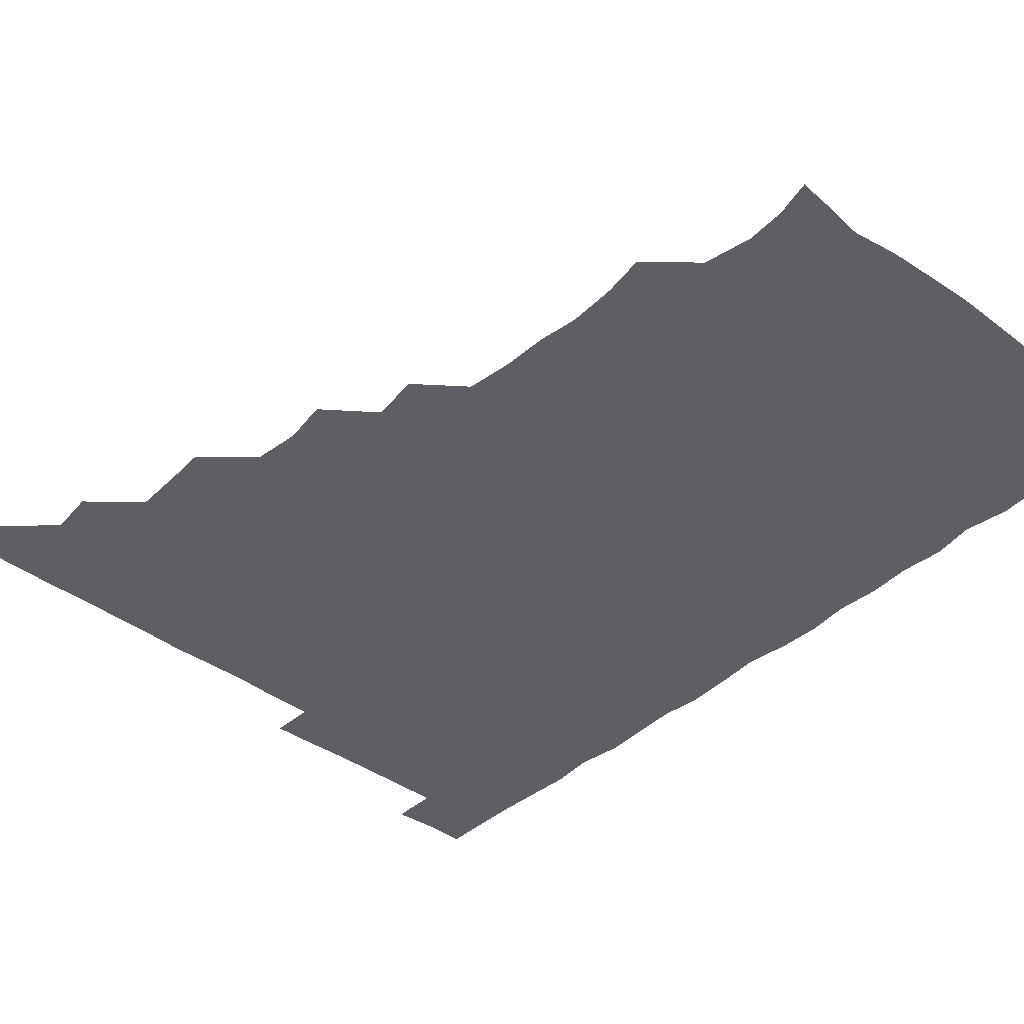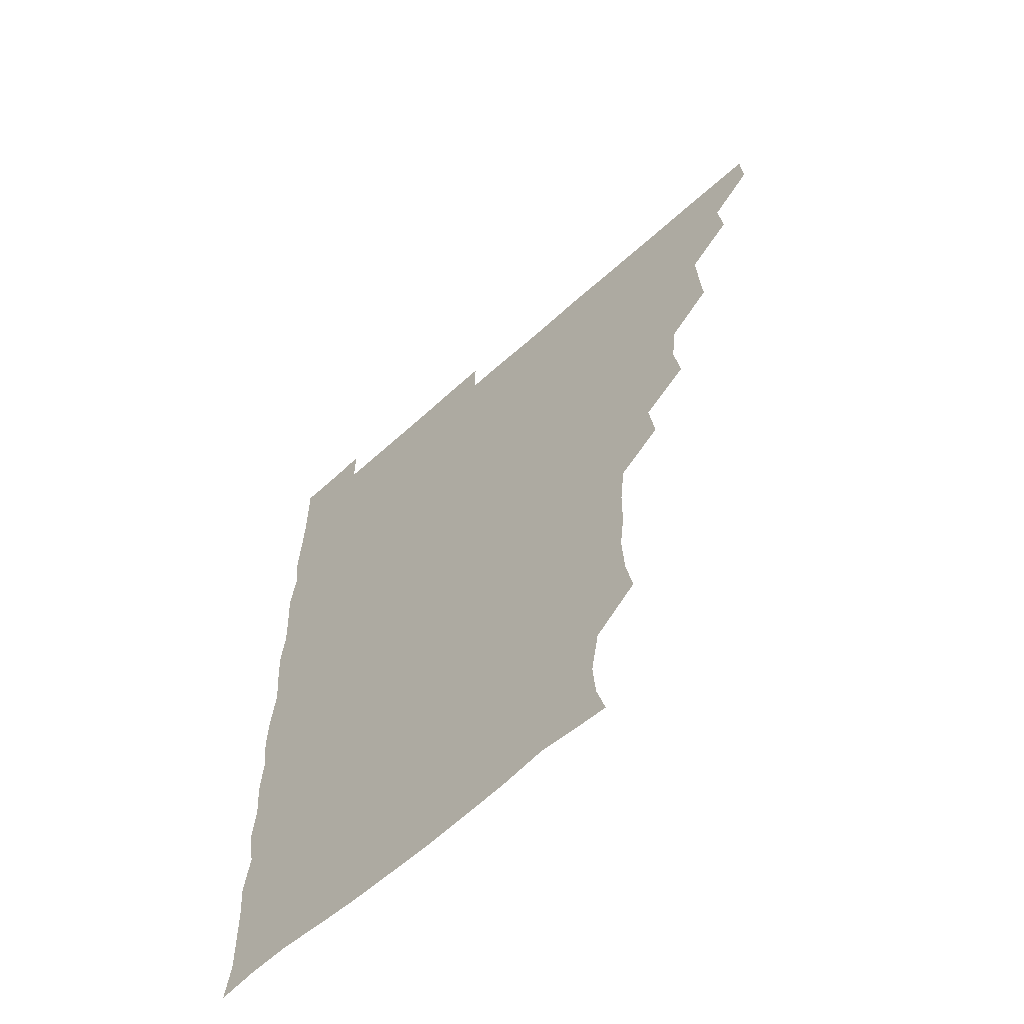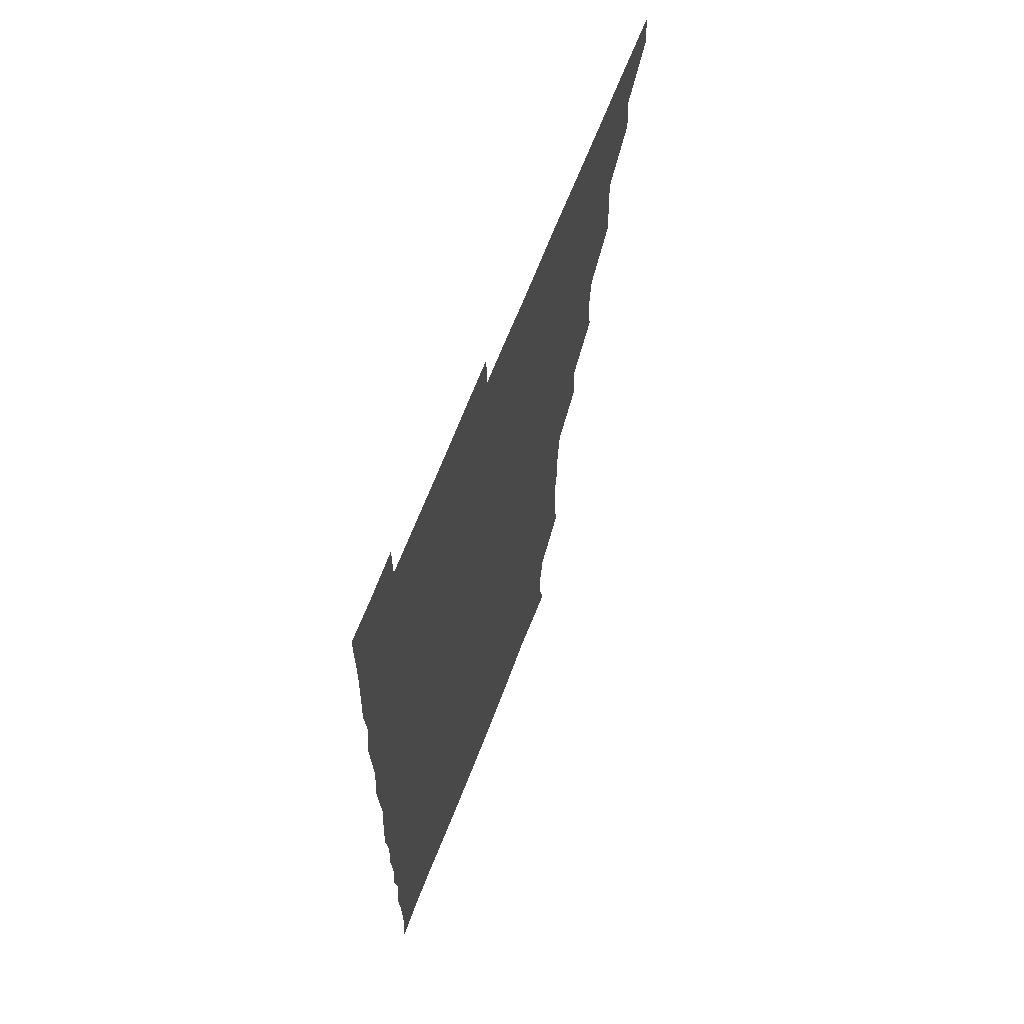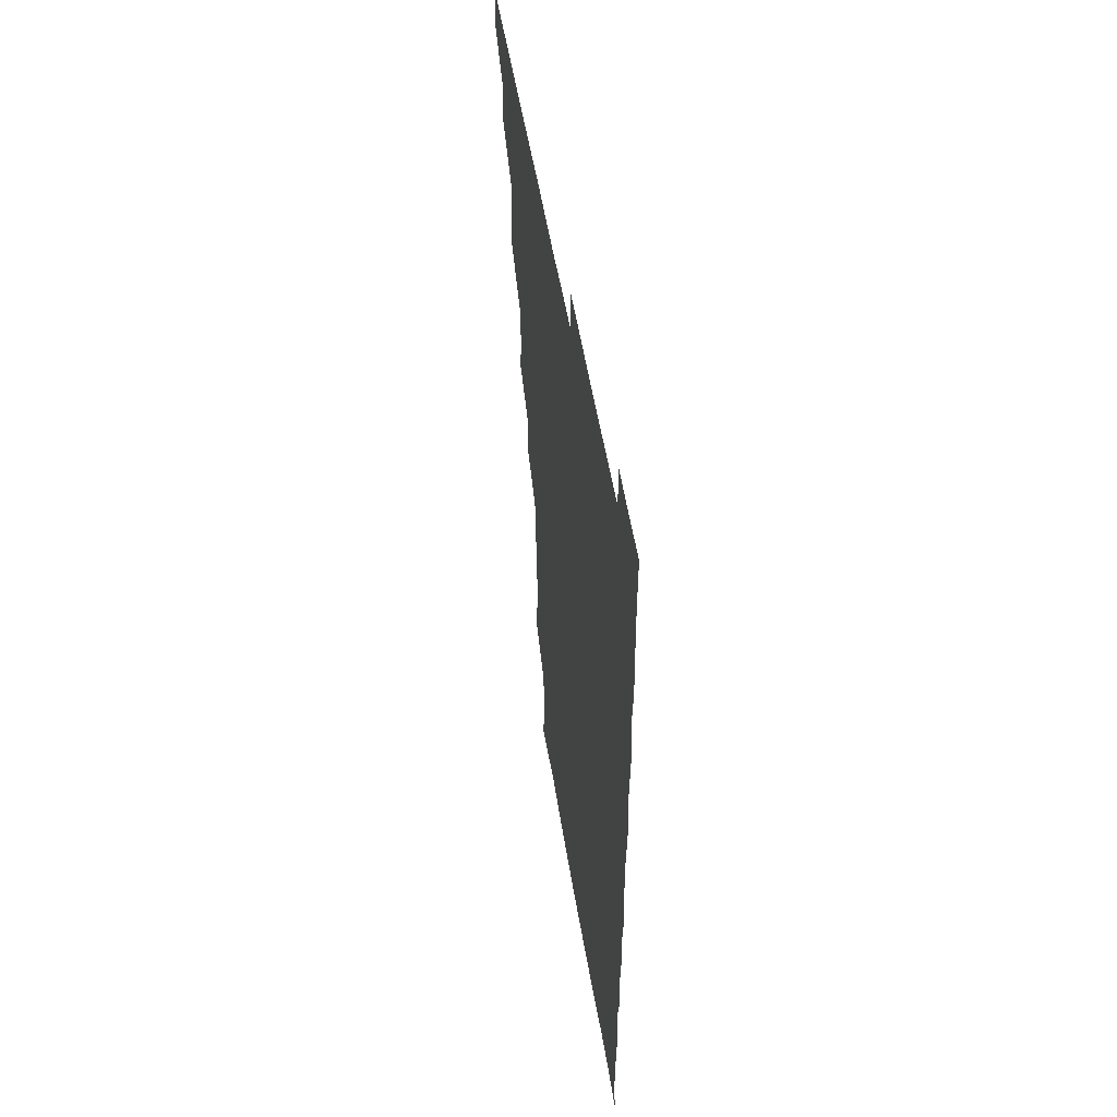
<metadata>
{"format":"obj","ext":"obj","renderer":"f3d","projection":"perspective","resolution":1024,"background":"white","views":[{"elev":-40.0,"azim":-42.4,"up":"+Z"},{"elev":-61.7,"azim":-137.3,"up":"+Y"},{"elev":65.8,"azim":111.0,"up":"+Y"},{"elev":54.3,"azim":80.6,"up":"+Y"}]}
</metadata>
<code>
v 465.3 495.6 0
v 466.2 510.6 0
v 479.5 464.5 0
v 481.3 480.5 0
v 481.4 495.9 0
v 481.4 510.8 0
v 494.5 419 0
v 495.4 433.4 0
v 496 449.8 0
v 496.3 466 0
v 496.9 481 0
v 496.3 496 0
v 496 511.1 0
v 510 372.2 0
v 512.4 388.1 0
v 510.8 404.3 0
v 512.5 421.9 0
v 511.7 436.8 0
v 512 451.8 0
v 512.4 466.8 0
v 511.5 481.1 0
v 511.5 495.8 0
v 511 510.9 0
v 524.7 342 0
v 526.8 358.9 0
v 526.7 376 0
v 526.9 391.4 0
v 526.8 406.7 0
v 526.1 420.9 0
v 525.7 435.5 0
v 526.4 451.3 0
v 526.5 466.3 0
v 526.3 481 0
v 526.2 495.9 0
v 526 511.1 0
v 540.9 251.6 0
v 543.5 266.3 0
v 544.3 283.2 0
v 542.6 297.5 0
v 542.4 313.3 0
v 540.7 329.2 0
v 541.3 346.2 0
v 541.5 361.2 0
v 541.3 376.2 0
v 541.7 392 0
v 541.2 406 0
v 541 421 0
v 541.6 436.7 0
v 541.2 451.1 0
v 541.6 466.1 0
v 541.1 481.1 0
v 541.1 495.9 0
v 541 511.2 0
v 555.6 194.7 0
v 558.9 207.4 0
v 559.9 220.9 0
v 556.9 237.6 0
v 557 255.1 0
v 557.1 270.5 0
v 556.9 285.5 0
v 557.3 301.2 0
v 556.3 315.6 0
v 556.6 331.5 0
v 555.9 345.7 0
v 556.5 361.9 0
v 556.6 376.8 0
v 555.6 390.6 0
v 556.5 406.7 0
v 556.5 421.7 0
v 556.2 436.3 0
v 556.6 451.6 0
v 556.1 466.2 0
v 556.5 480.8 0
v 556.2 495.7 0
v 555.6 511.7 0
v 567 195.7 0
v 570 207.7 0
v 572.8 226.9 0
v 572 242.1 0
v 572.2 257.2 0
v 571 270.5 0
v 571.2 286.3 0
v 571.9 303.2 0
v 572.1 316.9 0
v 571.4 331.7 0
v 571.6 346.9 0
v 571 361.2 0
v 571.5 377.5 0
v 571.6 391.9 0
v 570.9 405.9 0
v 571.4 422 0
v 571.4 436.6 0
v 571.3 451.3 0
v 571.1 466 0
v 571.4 480.8 0
v 571 495.9 0
v 570.6 511.2 0
v 582 197.4 0
v 586.5 213.4 0
v 586.7 226.7 0
v 586.4 241.9 0
v 586.4 257.8 0
v 586.3 272.4 0
v 586.8 286.8 0
v 586 300.8 0
v 586.5 318.5 0
v 586.1 330.8 0
v 586.3 346.8 0
v 586.2 361.5 0
v 586 376 0
v 586.3 392 0
v 586.1 406.2 0
v 586.1 421.1 0
v 586.2 436.4 0
v 586 451.1 0
v 586.1 466.1 0
v 586.1 481 0
v 585.9 496.1 0
v 585.9 511 0
v 598.1 195.1 0
v 601.1 212.3 0
v 601.6 227.7 0
v 601.5 242.1 0
v 601.3 255.9 0
v 600.6 269.7 0
v 600.7 287.3 0
v 601.9 302.2 0
v 601 316.3 0
v 601.1 331.2 0
v 601.2 347.3 0
v 601.2 362 0
v 601.2 376.2 0
v 601.1 391.5 0
v 601.3 406.8 0
v 601.2 421.4 0
v 601.2 436.4 0
v 601.1 451.1 0
v 601.2 466 0
v 601.3 480.8 0
v 601.3 495.5 0
v 600.8 511.7 0
v 614.6 194.1 0
v 616.2 212.5 0
v 616.5 226.8 0
v 615.8 241.8 0
v 616.3 257.8 0
v 616.3 273 0
v 616.1 285.3 0
v 615.9 303.3 0
v 616 316.3 0
v 616.3 332.2 0
v 616 346.7 0
v 616 361.2 0
v 616.1 377 0
v 616.1 391.8 0
v 616.1 406.7 0
v 616.1 421.3 0
v 616 436 0
v 616.1 451.1 0
v 616.4 466.3 0
v 616.4 480.8 0
v 616.3 495.6 0
v 616.2 511.5 0
v 616 527 0
v 630.8 193.3 0
v 630.7 211.7 0
v 630.7 228.8 0
v 631.1 242 0
v 631.3 257.8 0
v 630.9 271.3 0
v 631.5 287.1 0
v 630.9 301.5 0
v 630.8 316.8 0
v 630.9 332.6 0
v 631.1 346 0
v 630.9 361.8 0
v 630.9 376.7 0
v 630.9 391.6 0
v 630.9 406.3 0
v 631 422.4 0
v 631 436.5 0
v 631 451.1 0
v 631.1 466.2 0
v 631.2 480.9 0
v 631.2 495.7 0
v 631 511.1 0
v 629.9 526.7 0
v 646.5 193.6 0
v 645.7 212.8 0
v 646.3 226.3 0
v 645.7 241.3 0
v 645.8 257.5 0
v 645.8 271.8 0
v 646.1 287.4 0
v 645.8 302.6 0
v 646.1 316 0
v 645.7 331.7 0
v 645.8 347.2 0
v 645.8 361.7 0
v 645.8 376.7 0
v 645.7 391.6 0
v 645.7 407.4 0
v 645.9 421.6 0
v 645.9 436.3 0
v 646 451.2 0
v 646 466.4 0
v 646 481 0
v 646.1 495.9 0
v 646.7 509.9 0
v 644.8 526.1 0
v 662.6 194 0
v 660.7 211.4 0
v 660.6 227.9 0
v 661 241.2 0
v 660 257.9 0
v 660.9 271 0
v 660.3 288 0
v 660.5 302.3 0
v 660.8 316.6 0
v 660.5 332 0
v 660.3 347.3 0
v 661 361.2 0
v 660.8 376.6 0
v 661.1 390.6 0
v 660.5 407 0
v 660.6 421.6 0
v 661.1 435.9 0
v 660.8 451.5 0
v 660.7 466.4 0
v 661 481 0
v 661 495.9 0
v 661 510.6 0
v 660.4 525.8 0
v 678.3 195.2 0
v 675.8 211.9 0
v 675.3 227.4 0
v 675.6 242.4 0
v 675.5 256.7 0
v 675.4 272.1 0
v 675 287.6 0
v 674.8 302.7 0
v 675.7 316.6 0
v 675 332.3 0
v 675.9 346.3 0
v 675.6 361.3 0
v 675.1 377.3 0
v 675.7 391.3 0
v 674.8 407.5 0
v 675.4 421.6 0
v 675.5 436.6 0
v 675.9 451.1 0
v 675.7 466.3 0
v 675.6 481.5 0
v 675.9 496 0
v 675.9 511 0
v 676 525.7 0
v 693.8 196.9 0
v 691.3 211.5 0
v 690.4 226.9 0
v 689.8 242.9 0
v 689.7 257.8 0
v 690 272.2 0
v 689.6 287.6 0
v 690.6 301.1 0
v 689.3 318 0
v 690.1 331.9 0
v 689.7 347.6 0
v 690.1 361.6 0
v 689.5 377.3 0
v 690.2 391.8 0
v 690.1 406.8 0
v 690.1 421.7 0
v 689.8 436.9 0
v 690.6 451.2 0
v 689.9 467 0
v 690.5 481.3 0
v 690.4 496.1 0
v 690.9 510.9 0
v 691.3 525.6 0
v 691.4 541.9 0
v 708.8 196.6 0
v 706.1 210.9 0
v 705.5 225.8 0
v 705.6 240.8 0
v 704.2 257.2 0
v 704.4 271.2 0
v 704.5 287 0
v 703.9 302 0
v 704.4 316.7 0
v 704.7 331.3 0
v 705.7 346.3 0
v 704.2 361.8 0
v 704.3 376.1 0
v 705.5 390.9 0
v 704.7 406.5 0
v 705.5 420.6 0
v 704.1 436.9 0
v 705.7 450.9 0
v 704.2 466.7 0
v 704.4 481.5 0
v 705.2 495.9 0
v 705.6 510.8 0
v 705.4 525.5 0
v 705.8 540.9 0
v 722.3 194.7 0
v 720.1 208.3 0
v 720.3 222.4 0
v 720.6 236.6 0
v 721.7 250.7 0
v 719.5 266.2 0
v 722.1 281 0
v 720.9 296.2 0
v 722.1 311.5 0
v 721.2 326.8 0
v 722.9 341.7 0
v 722.5 356.4 0
v 720.6 372.2 0
v 722 387.5 0
v 722.8 402.6 0
v 721.3 417.8 0
v 722 433.4 0
v 722.8 447.9 0
v 720.8 463.8 0
v 722.2 479.2 0
v 721.5 494.6 0
v 720.8 510.5 0
v 720.7 525.9 0
v 720.9 540.9 0
f 4 5 1
f 1 5 2
f 5 6 2
f 9 10 3
f 3 10 4
f 10 11 4
f 4 11 5
f 11 12 5
f 5 12 6
f 12 13 6
f 16 17 7
f 7 17 8
f 17 18 8
f 8 18 9
f 18 19 9
f 9 19 10
f 19 20 10
f 10 20 11
f 20 21 11
f 11 21 12
f 21 22 12
f 12 22 13
f 22 23 13
f 25 26 14
f 14 26 15
f 26 27 15
f 15 27 16
f 27 28 16
f 16 28 17
f 28 29 17
f 17 29 18
f 29 30 18
f 18 30 19
f 30 31 19
f 19 31 20
f 31 32 20
f 20 32 21
f 32 33 21
f 21 33 22
f 33 34 22
f 22 34 23
f 34 35 23
f 41 42 24
f 24 42 25
f 42 43 25
f 25 43 26
f 43 44 26
f 26 44 27
f 44 45 27
f 27 45 28
f 45 46 28
f 28 46 29
f 46 47 29
f 29 47 30
f 47 48 30
f 30 48 31
f 48 49 31
f 31 49 32
f 49 50 32
f 32 50 33
f 50 51 33
f 33 51 34
f 51 52 34
f 34 52 35
f 52 53 35
f 57 58 36
f 36 58 37
f 58 59 37
f 37 59 38
f 59 60 38
f 38 60 39
f 60 61 39
f 39 61 40
f 61 62 40
f 40 62 41
f 62 63 41
f 41 63 42
f 63 64 42
f 42 64 43
f 64 65 43
f 43 65 44
f 65 66 44
f 44 66 45
f 66 67 45
f 45 67 46
f 67 68 46
f 46 68 47
f 68 69 47
f 47 69 48
f 69 70 48
f 48 70 49
f 70 71 49
f 49 71 50
f 71 72 50
f 50 72 51
f 72 73 51
f 51 73 52
f 73 74 52
f 52 74 53
f 74 75 53
f 54 76 55
f 76 77 55
f 55 77 56
f 77 78 56
f 56 78 57
f 78 79 57
f 57 79 58
f 79 80 58
f 58 80 59
f 80 81 59
f 59 81 60
f 81 82 60
f 60 82 61
f 82 83 61
f 61 83 62
f 83 84 62
f 62 84 63
f 84 85 63
f 63 85 64
f 85 86 64
f 64 86 65
f 86 87 65
f 65 87 66
f 87 88 66
f 66 88 67
f 88 89 67
f 67 89 68
f 89 90 68
f 68 90 69
f 90 91 69
f 69 91 70
f 91 92 70
f 70 92 71
f 92 93 71
f 71 93 72
f 93 94 72
f 72 94 73
f 94 95 73
f 73 95 74
f 95 96 74
f 74 96 75
f 96 97 75
f 76 98 77
f 98 99 77
f 77 99 78
f 99 100 78
f 78 100 79
f 100 101 79
f 79 101 80
f 101 102 80
f 80 102 81
f 102 103 81
f 81 103 82
f 103 104 82
f 82 104 83
f 104 105 83
f 83 105 84
f 105 106 84
f 84 106 85
f 106 107 85
f 85 107 86
f 107 108 86
f 86 108 87
f 108 109 87
f 87 109 88
f 109 110 88
f 88 110 89
f 110 111 89
f 89 111 90
f 111 112 90
f 90 112 91
f 112 113 91
f 91 113 92
f 113 114 92
f 92 114 93
f 114 115 93
f 93 115 94
f 115 116 94
f 94 116 95
f 116 117 95
f 95 117 96
f 117 118 96
f 96 118 97
f 118 119 97
f 98 120 99
f 120 121 99
f 99 121 100
f 121 122 100
f 100 122 101
f 122 123 101
f 101 123 102
f 123 124 102
f 102 124 103
f 124 125 103
f 103 125 104
f 125 126 104
f 104 126 105
f 126 127 105
f 105 127 106
f 127 128 106
f 106 128 107
f 128 129 107
f 107 129 108
f 129 130 108
f 108 130 109
f 130 131 109
f 109 131 110
f 131 132 110
f 110 132 111
f 132 133 111
f 111 133 112
f 133 134 112
f 112 134 113
f 134 135 113
f 113 135 114
f 135 136 114
f 114 136 115
f 136 137 115
f 115 137 116
f 137 138 116
f 116 138 117
f 138 139 117
f 117 139 118
f 139 140 118
f 118 140 119
f 140 141 119
f 120 142 121
f 142 143 121
f 121 143 122
f 143 144 122
f 122 144 123
f 144 145 123
f 123 145 124
f 145 146 124
f 124 146 125
f 146 147 125
f 125 147 126
f 147 148 126
f 126 148 127
f 148 149 127
f 127 149 128
f 149 150 128
f 128 150 129
f 150 151 129
f 129 151 130
f 151 152 130
f 130 152 131
f 152 153 131
f 131 153 132
f 153 154 132
f 132 154 133
f 154 155 133
f 133 155 134
f 155 156 134
f 134 156 135
f 156 157 135
f 135 157 136
f 157 158 136
f 136 158 137
f 158 159 137
f 137 159 138
f 159 160 138
f 138 160 139
f 160 161 139
f 139 161 140
f 161 162 140
f 140 162 141
f 162 163 141
f 142 165 143
f 165 166 143
f 143 166 144
f 166 167 144
f 144 167 145
f 167 168 145
f 145 168 146
f 168 169 146
f 146 169 147
f 169 170 147
f 147 170 148
f 170 171 148
f 148 171 149
f 171 172 149
f 149 172 150
f 172 173 150
f 150 173 151
f 173 174 151
f 151 174 152
f 174 175 152
f 152 175 153
f 175 176 153
f 153 176 154
f 176 177 154
f 154 177 155
f 177 178 155
f 155 178 156
f 178 179 156
f 156 179 157
f 179 180 157
f 157 180 158
f 180 181 158
f 158 181 159
f 181 182 159
f 159 182 160
f 182 183 160
f 160 183 161
f 183 184 161
f 161 184 162
f 184 185 162
f 162 185 163
f 185 186 163
f 163 186 164
f 186 187 164
f 165 188 166
f 188 189 166
f 166 189 167
f 189 190 167
f 167 190 168
f 190 191 168
f 168 191 169
f 191 192 169
f 169 192 170
f 192 193 170
f 170 193 171
f 193 194 171
f 171 194 172
f 194 195 172
f 172 195 173
f 195 196 173
f 173 196 174
f 196 197 174
f 174 197 175
f 197 198 175
f 175 198 176
f 198 199 176
f 176 199 177
f 199 200 177
f 177 200 178
f 200 201 178
f 178 201 179
f 201 202 179
f 179 202 180
f 202 203 180
f 180 203 181
f 203 204 181
f 181 204 182
f 204 205 182
f 182 205 183
f 205 206 183
f 183 206 184
f 206 207 184
f 184 207 185
f 207 208 185
f 185 208 186
f 208 209 186
f 186 209 187
f 209 210 187
f 188 211 189
f 211 212 189
f 189 212 190
f 212 213 190
f 190 213 191
f 213 214 191
f 191 214 192
f 214 215 192
f 192 215 193
f 215 216 193
f 193 216 194
f 216 217 194
f 194 217 195
f 217 218 195
f 195 218 196
f 218 219 196
f 196 219 197
f 219 220 197
f 197 220 198
f 220 221 198
f 198 221 199
f 221 222 199
f 199 222 200
f 222 223 200
f 200 223 201
f 223 224 201
f 201 224 202
f 224 225 202
f 202 225 203
f 225 226 203
f 203 226 204
f 226 227 204
f 204 227 205
f 227 228 205
f 205 228 206
f 228 229 206
f 206 229 207
f 229 230 207
f 207 230 208
f 230 231 208
f 208 231 209
f 231 232 209
f 209 232 210
f 232 233 210
f 211 234 212
f 234 235 212
f 212 235 213
f 235 236 213
f 213 236 214
f 236 237 214
f 214 237 215
f 237 238 215
f 215 238 216
f 238 239 216
f 216 239 217
f 239 240 217
f 217 240 218
f 240 241 218
f 218 241 219
f 241 242 219
f 219 242 220
f 242 243 220
f 220 243 221
f 243 244 221
f 221 244 222
f 244 245 222
f 222 245 223
f 245 246 223
f 223 246 224
f 246 247 224
f 224 247 225
f 247 248 225
f 225 248 226
f 248 249 226
f 226 249 227
f 249 250 227
f 227 250 228
f 250 251 228
f 228 251 229
f 251 252 229
f 229 252 230
f 252 253 230
f 230 253 231
f 253 254 231
f 231 254 232
f 254 255 232
f 232 255 233
f 255 256 233
f 234 257 235
f 257 258 235
f 235 258 236
f 258 259 236
f 236 259 237
f 259 260 237
f 237 260 238
f 260 261 238
f 238 261 239
f 261 262 239
f 239 262 240
f 262 263 240
f 240 263 241
f 263 264 241
f 241 264 242
f 264 265 242
f 242 265 243
f 265 266 243
f 243 266 244
f 266 267 244
f 244 267 245
f 267 268 245
f 245 268 246
f 268 269 246
f 246 269 247
f 269 270 247
f 247 270 248
f 270 271 248
f 248 271 249
f 271 272 249
f 249 272 250
f 272 273 250
f 250 273 251
f 273 274 251
f 251 274 252
f 274 275 252
f 252 275 253
f 275 276 253
f 253 276 254
f 276 277 254
f 254 277 255
f 277 278 255
f 255 278 256
f 278 279 256
f 257 281 258
f 281 282 258
f 258 282 259
f 282 283 259
f 259 283 260
f 283 284 260
f 260 284 261
f 284 285 261
f 261 285 262
f 285 286 262
f 262 286 263
f 286 287 263
f 263 287 264
f 287 288 264
f 264 288 265
f 288 289 265
f 265 289 266
f 289 290 266
f 266 290 267
f 290 291 267
f 267 291 268
f 291 292 268
f 268 292 269
f 292 293 269
f 269 293 270
f 293 294 270
f 270 294 271
f 294 295 271
f 271 295 272
f 295 296 272
f 272 296 273
f 296 297 273
f 273 297 274
f 297 298 274
f 274 298 275
f 298 299 275
f 275 299 276
f 299 300 276
f 276 300 277
f 300 301 277
f 277 301 278
f 301 302 278
f 278 302 279
f 302 303 279
f 279 303 280
f 303 304 280
f 281 305 282
f 305 306 282
f 282 306 283
f 306 307 283
f 283 307 284
f 307 308 284
f 284 308 285
f 308 309 285
f 285 309 286
f 309 310 286
f 286 310 287
f 310 311 287
f 287 311 288
f 311 312 288
f 288 312 289
f 312 313 289
f 289 313 290
f 313 314 290
f 290 314 291
f 314 315 291
f 291 315 292
f 315 316 292
f 292 316 293
f 316 317 293
f 293 317 294
f 317 318 294
f 294 318 295
f 318 319 295
f 295 319 296
f 319 320 296
f 296 320 297
f 320 321 297
f 297 321 298
f 321 322 298
f 298 322 299
f 322 323 299
f 299 323 300
f 323 324 300
f 300 324 301
f 324 325 301
f 301 325 302
f 325 326 302
f 302 326 303
f 326 327 303
f 303 327 304
f 327 328 304

</code>
